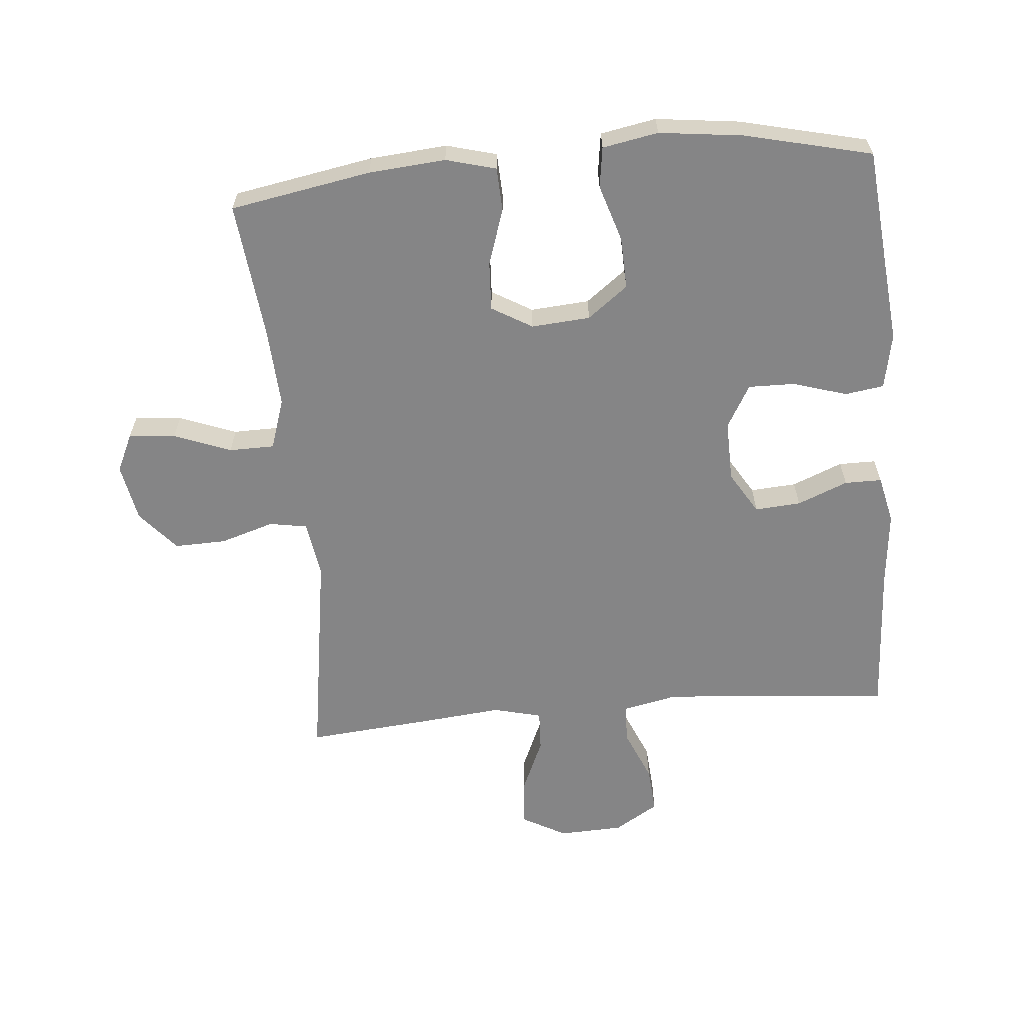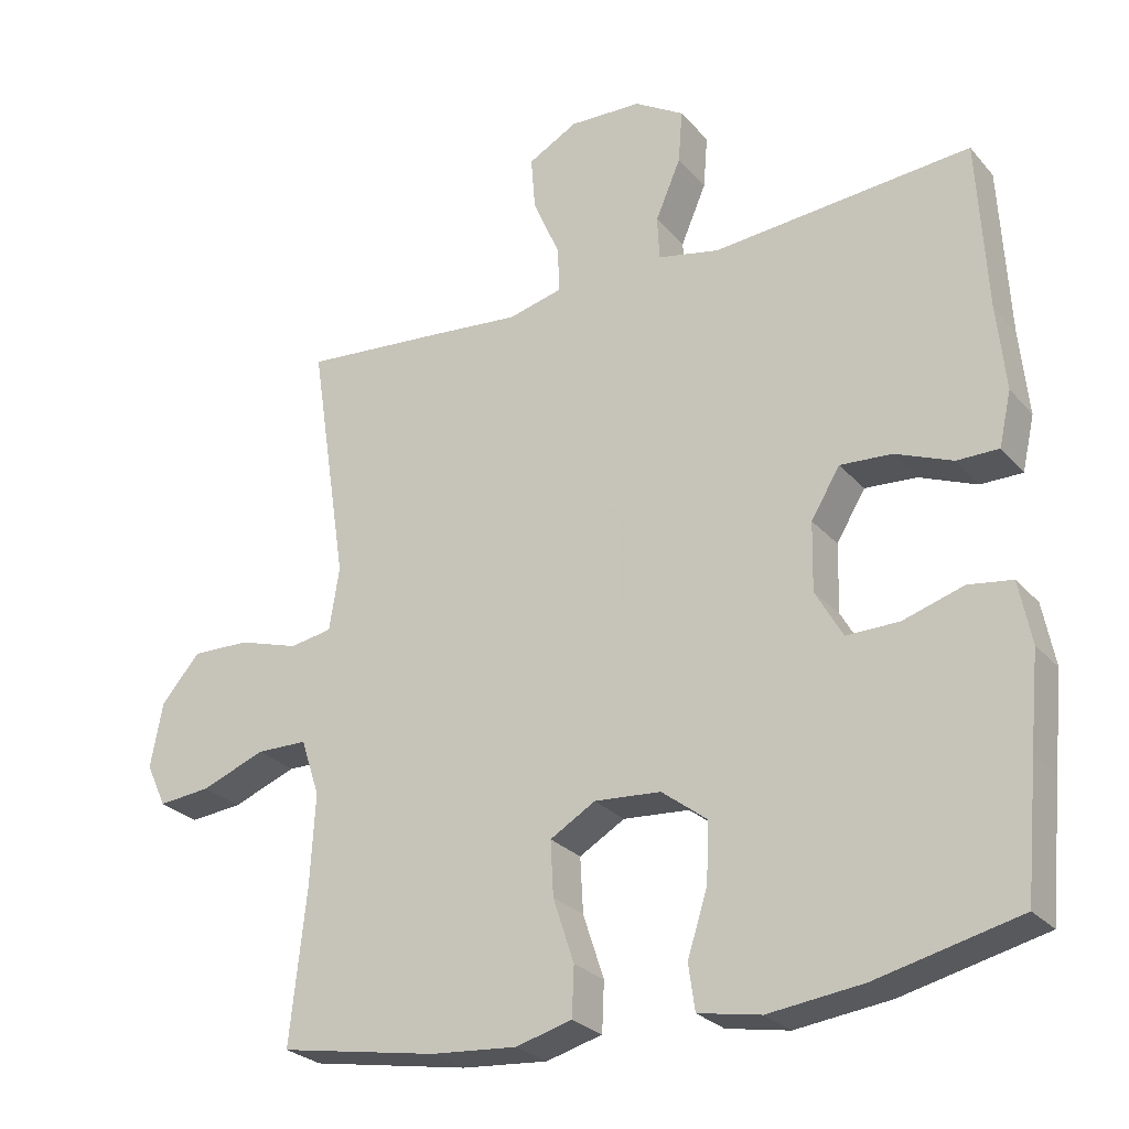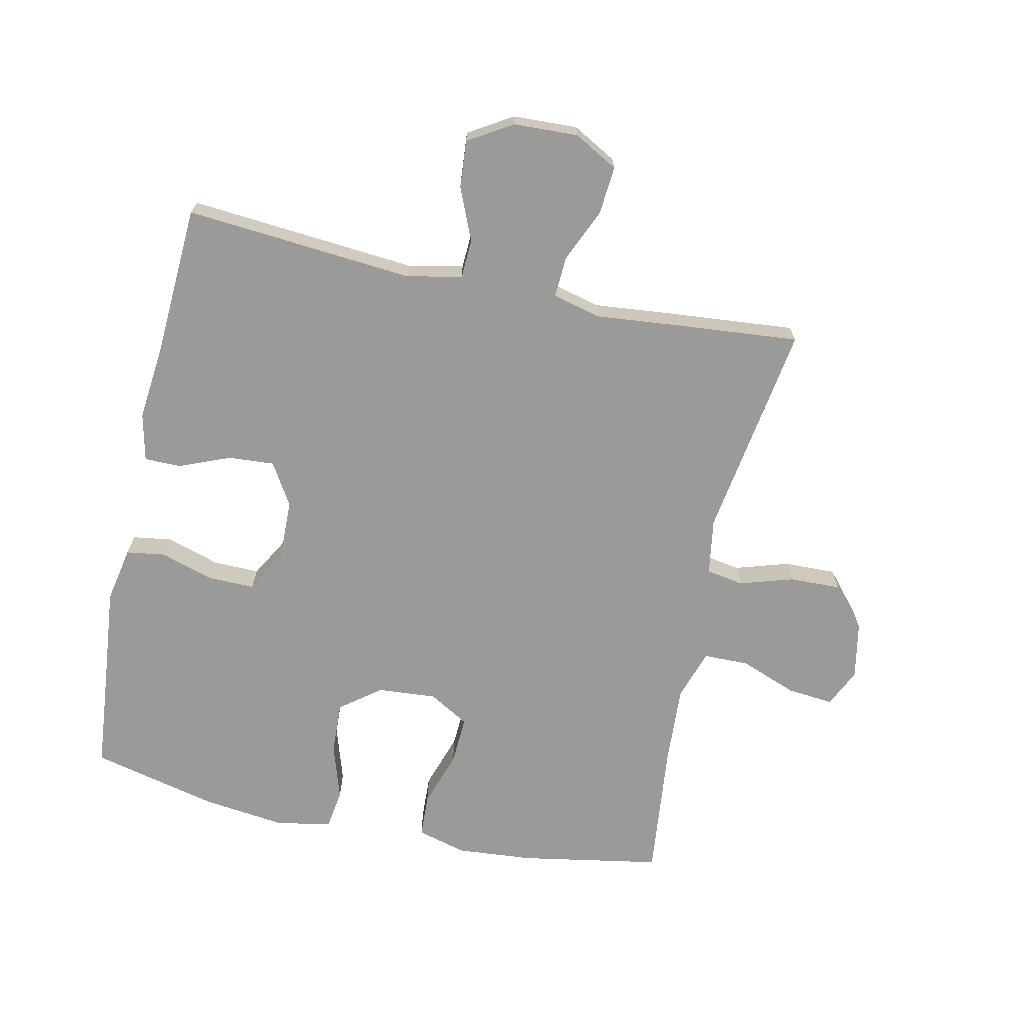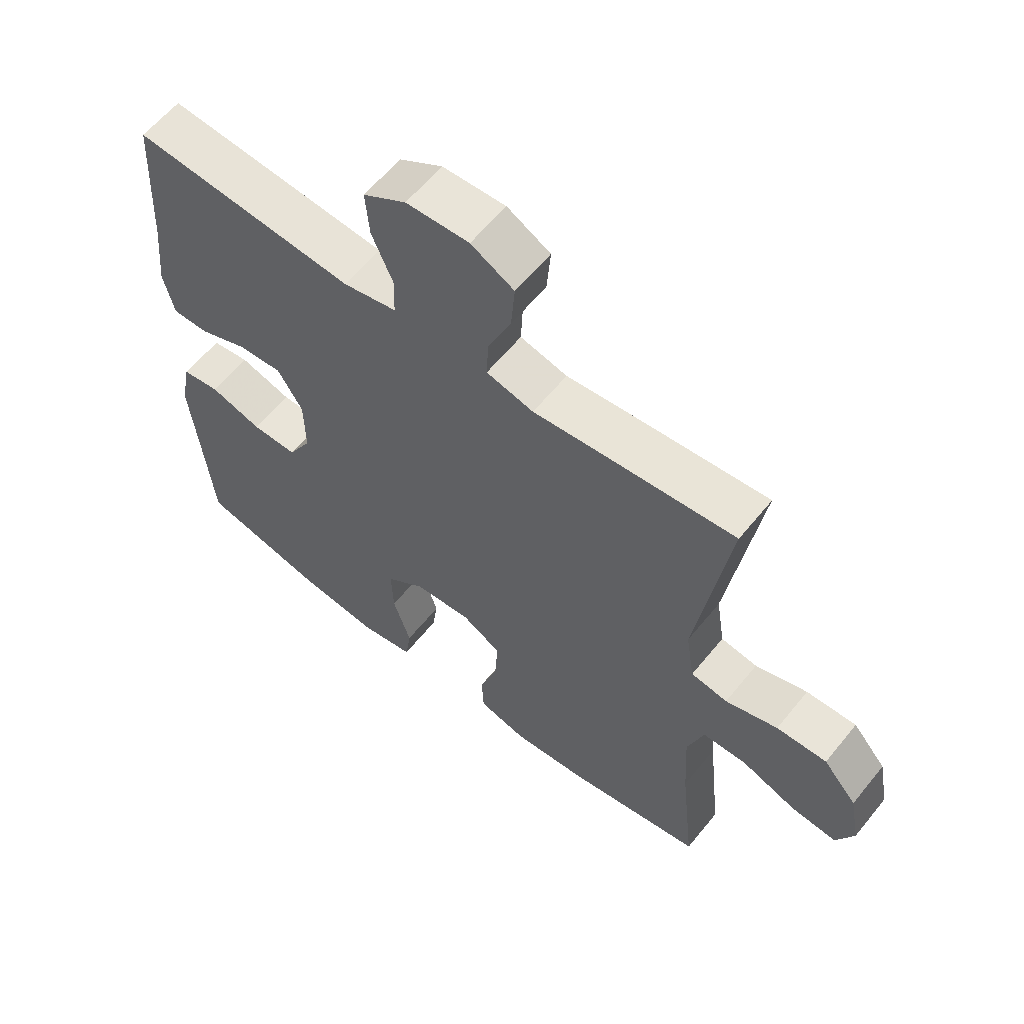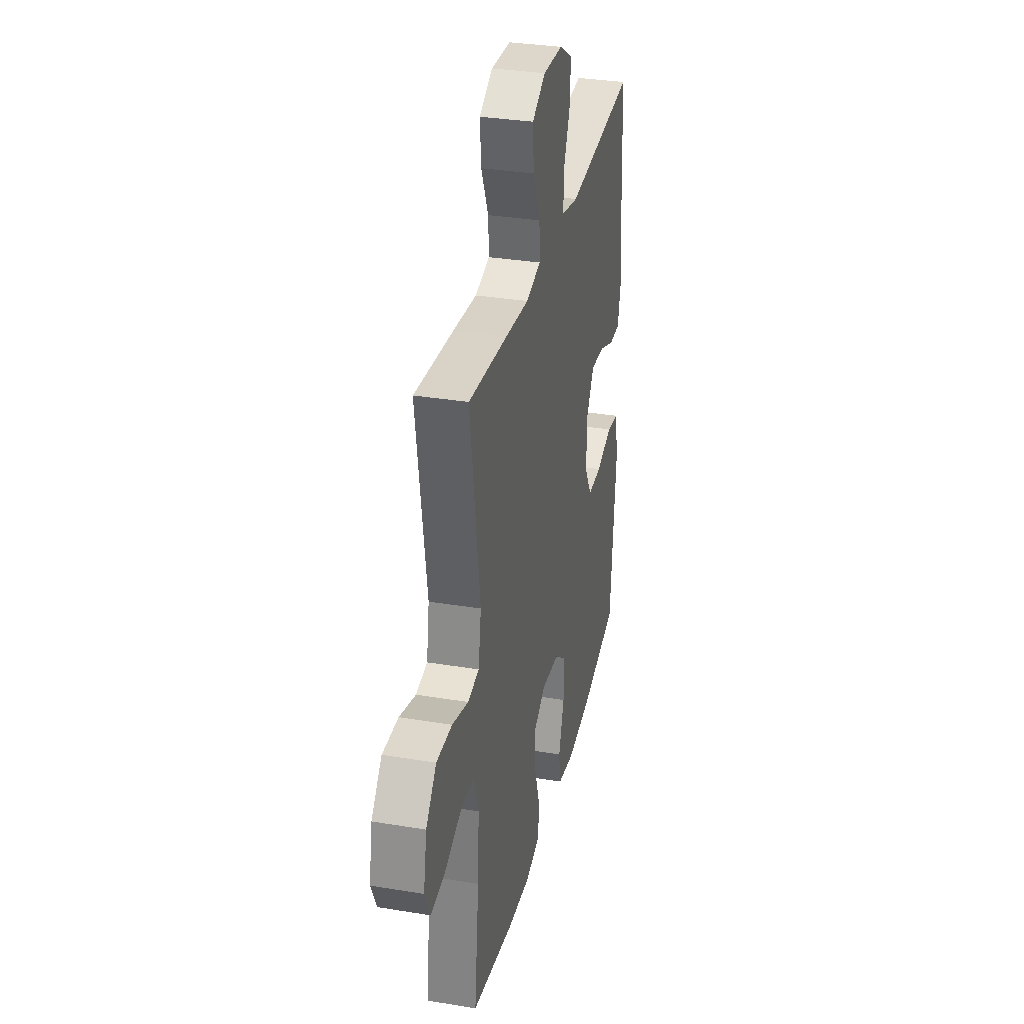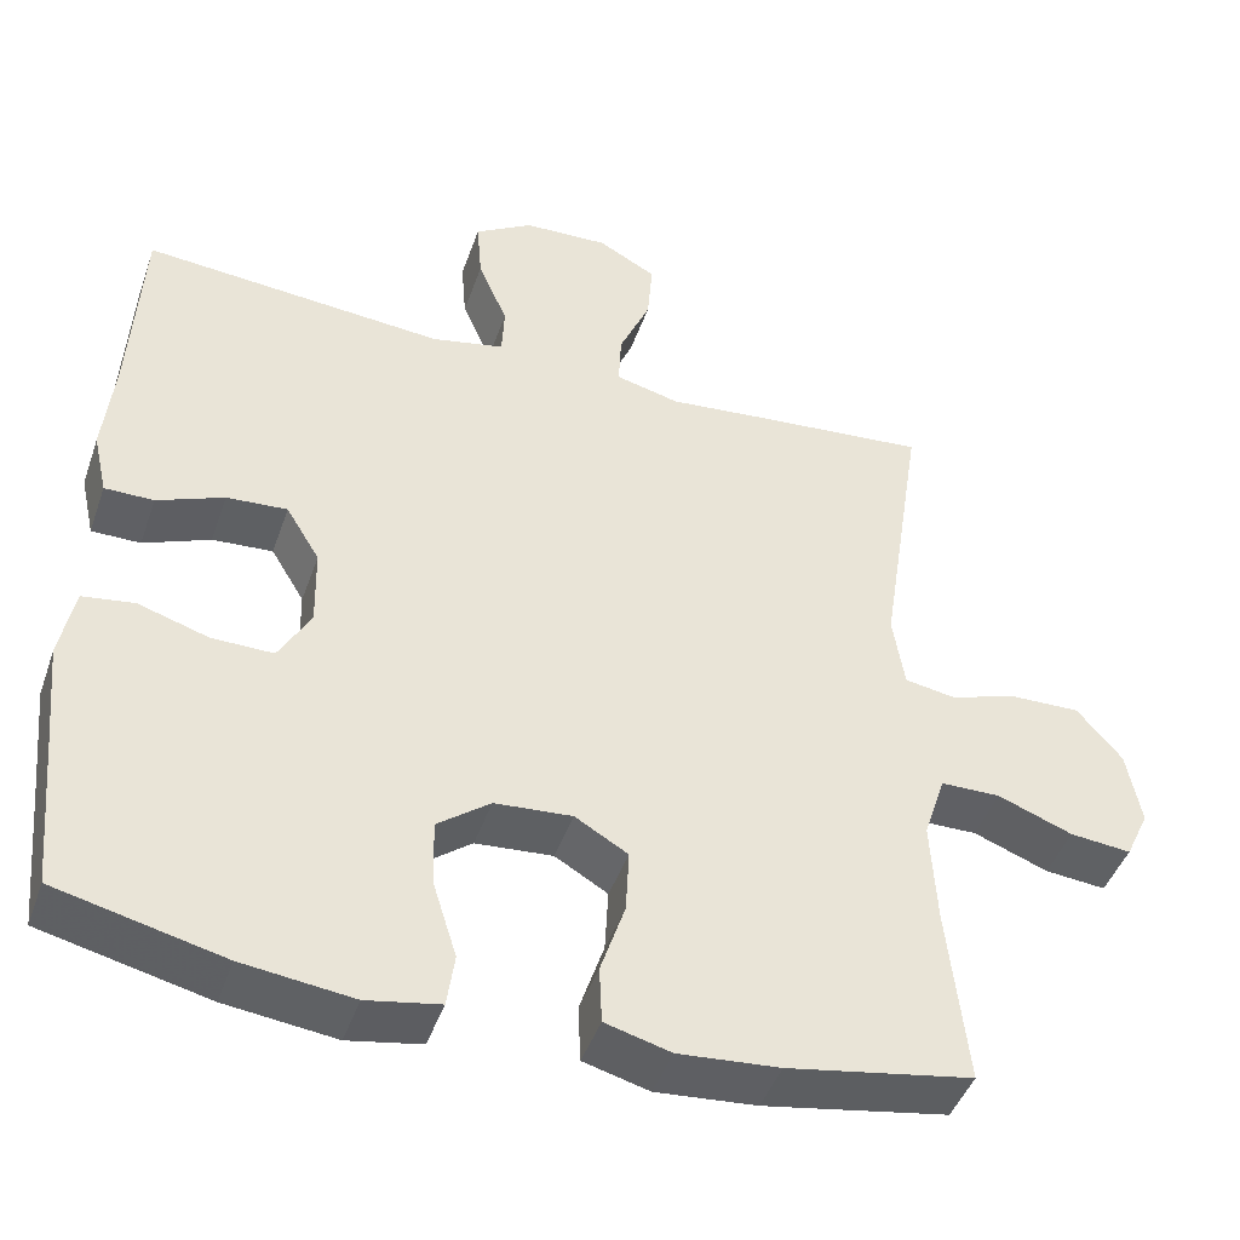
<metadata>
{"format":"obj","ext":"obj","renderer":"f3d","projection":"perspective","resolution":1024,"background":"white","views":[{"elev":-61.9,"azim":-174.9,"up":"+Y"},{"elev":-26.5,"azim":-148.6,"up":"+Z"},{"elev":-69.2,"azim":-12.2,"up":"+Y"},{"elev":60.3,"azim":38.8,"up":"+Z"},{"elev":32.8,"azim":102.9,"up":"+Z"},{"elev":-44.8,"azim":-18.8,"up":"+Z"}]}
</metadata>
<code>
v -0.5 0.07 0.5
v -0.141 0.07 0.47
v -0.055 0.07 0.488
v -0.052 0.07 0.549
v -0.087 0.07 0.631
v -0.093 0.07 0.705
v -0.024 0.07 0.747
v 0.077 0.07 0.751
v 0.146 0.07 0.713
v 0.14 0.07 0.638
v 0.103 0.07 0.553
v 0.1 0.07 0.489
v 0.176 0.07 0.47
v 0.298 0.07 0.482
v 0.5 0.07 0.5
v 0.448 0.07 0.16
v 0.462 0.07 0.072
v 0.521 0.07 0.062
v 0.605 0.07 0.088
v 0.686 0.07 0.09
v 0.74 0.07 0.027
v 0.757 0.07 -0.063
v 0.729 0.07 -0.123
v 0.656 0.07 -0.116
v 0.567 0.07 -0.082
v 0.496 0.07 -0.083
v 0.47 0.07 -0.162
v 0.477 0.07 -0.286
v 0.5 0.07 -0.5
v 0.28 0.07 -0.539
v 0.16 0.07 -0.549
v 0.082 0.07 -0.528
v 0.079 0.07 -0.46
v 0.108 0.07 -0.372
v 0.112 0.07 -0.296
v 0.049 0.07 -0.259
v -0.043 0.07 -0.266
v -0.106 0.07 -0.314
v -0.103 0.07 -0.395
v -0.075 0.07 -0.484
v -0.084 0.07 -0.547
v -0.171 0.07 -0.563
v -0.302 0.07 -0.547
v -0.5 0.07 -0.5
v -0.517 0.07 -0.321
v -0.53 0.07 -0.19
v -0.513 0.07 -0.103
v -0.452 0.07 -0.094
v -0.368 0.07 -0.12
v -0.295 0.07 -0.121
v -0.257 0.07 -0.054
v -0.259 0.07 0.041
v -0.299 0.07 0.107
v -0.371 0.07 0.102
v -0.45 0.07 0.07
v -0.508 0.07 0.07
v -0.525 0.07 0.145
v -0.513 0.07 0.263
v -0.5 0 0.5
v -0.141 0 0.47
v -0.055 0 0.488
v -0.052 0 0.549
v -0.087 0 0.631
v -0.093 0 0.705
v -0.024 0 0.747
v 0.077 0 0.751
v 0.146 0 0.713
v 0.14 0 0.638
v 0.103 0 0.553
v 0.1 0 0.489
v 0.176 0 0.47
v 0.298 0 0.482
v 0.5 0 0.5
v 0.448 0 0.16
v 0.462 0 0.072
v 0.521 0 0.062
v 0.605 0 0.088
v 0.686 0 0.09
v 0.74 0 0.027
v 0.757 0 -0.063
v 0.729 0 -0.123
v 0.656 0 -0.116
v 0.567 0 -0.082
v 0.496 0 -0.083
v 0.47 0 -0.162
v 0.477 0 -0.286
v 0.5 0 -0.5
v 0.28 0 -0.539
v 0.16 0 -0.549
v 0.082 0 -0.528
v 0.079 0 -0.46
v 0.108 0 -0.372
v 0.112 0 -0.296
v 0.049 0 -0.259
v -0.043 0 -0.266
v -0.106 0 -0.314
v -0.103 0 -0.395
v -0.075 0 -0.484
v -0.084 0 -0.547
v -0.171 0 -0.563
v -0.302 0 -0.547
v -0.5 0 -0.5
v -0.517 0 -0.321
v -0.53 0 -0.19
v -0.513 0 -0.103
v -0.452 0 -0.094
v -0.368 0 -0.12
v -0.295 0 -0.121
v -0.257 0 -0.054
v -0.259 0 0.041
v -0.299 0 0.107
v -0.371 0 0.102
v -0.45 0 0.07
v -0.508 0 0.07
v -0.525 0 0.145
v -0.513 0 0.263
f 56 57 58
f 55 56 58
f 54 55 58
f 58 1 2
f 54 58 2
f 53 54 2
f 52 53 2 3
f 51 52 3
f 47 48 49
f 46 47 49
f 45 46 49
f 45 49 50
f 44 45 50
f 43 44 50
f 42 43 50
f 41 42 50
f 40 41 50
f 39 40 50
f 38 39 50 51
f 32 33 34
f 31 32 34
f 30 31 34
f 29 30 34
f 28 29 34
f 27 28 34 35
f 26 27 35 36
f 23 24 25
f 22 23 25
f 21 22 25
f 20 21 25
f 19 20 25
f 18 19 25
f 17 18 25 26
f 13 14 15 16
f 12 13 16 17
f 9 10 11
f 8 9 11
f 7 8 11
f 6 7 11
f 5 6 11
f 4 5 11
f 3 4 11 12
f 51 3 12
f 38 51 12
f 37 38 12
f 26 36 37
f 17 26 37
f 12 17 37
f 116 115 114
f 116 114 113
f 116 113 112
f 60 59 116
f 60 116 112
f 60 112 111
f 61 60 111 110
f 61 110 109
f 107 106 105
f 107 105 104
f 107 104 103
f 108 107 103
f 108 103 102
f 108 102 101
f 108 101 100
f 108 100 99
f 108 99 98
f 108 98 97
f 109 108 97 96
f 92 91 90
f 92 90 89
f 92 89 88
f 92 88 87
f 92 87 86
f 93 92 86 85
f 94 93 85 84
f 83 82 81
f 83 81 80
f 83 80 79
f 83 79 78
f 83 78 77
f 83 77 76
f 84 83 76 75
f 74 73 72 71
f 75 74 71 70
f 69 68 67
f 69 67 66
f 69 66 65
f 69 65 64
f 69 64 63
f 69 63 62
f 70 69 62 61
f 70 61 109
f 70 109 96
f 70 96 95
f 95 94 84
f 95 84 75
f 95 75 70
f 1 59 60 2
f 2 60 61 3
f 3 61 62 4
f 4 62 63 5
f 5 63 64 6
f 6 64 65 7
f 7 65 66 8
f 8 66 67 9
f 9 67 68 10
f 10 68 69 11
f 11 69 70 12
f 12 70 71 13
f 13 71 72 14
f 14 72 73 15
f 15 73 74 16
f 16 74 75 17
f 17 75 76 18
f 18 76 77 19
f 19 77 78 20
f 20 78 79 21
f 21 79 80 22
f 22 80 81 23
f 23 81 82 24
f 24 82 83 25
f 25 83 84 26
f 26 84 85 27
f 27 85 86 28
f 28 86 87 29
f 29 87 88 30
f 30 88 89 31
f 31 89 90 32
f 32 90 91 33
f 33 91 92 34
f 34 92 93 35
f 35 93 94 36
f 36 94 95 37
f 37 95 96 38
f 38 96 97 39
f 39 97 98 40
f 40 98 99 41
f 41 99 100 42
f 42 100 101 43
f 43 101 102 44
f 44 102 103 45
f 45 103 104 46
f 46 104 105 47
f 47 105 106 48
f 48 106 107 49
f 49 107 108 50
f 50 108 109 51
f 51 109 110 52
f 52 110 111 53
f 53 111 112 54
f 54 112 113 55
f 55 113 114 56
f 56 114 115 57
f 57 115 116 58
f 58 116 59 1

</code>
